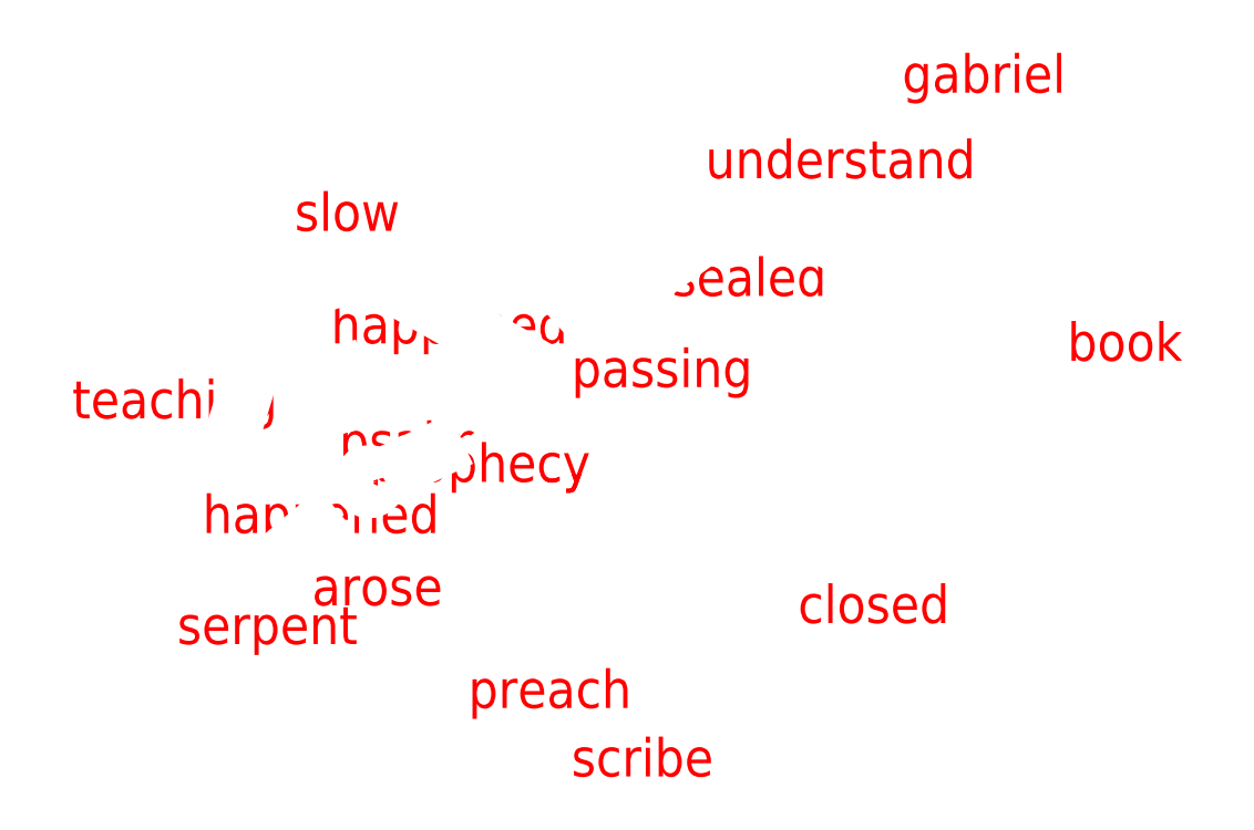
<metadata>
{"format":"dxf","ext":"dxf","renderer":"ezdxf+matplotlib","layout":"modelspace","background":"white","min_lineweight":24,"dpi":150}
</metadata>
<code>
0
SECTION
2
ENTITIES
0
VIEWPORT
8
VIEWPORTS
10
0
20
0
30
0
40
1
41
1
68
1
69
1
0
POLYLINE
8
OUTLINE_ot
66
1
10
0
20
0
30
0
70
9
0
VERTEX
8
OUTLINE_ot
10
0.5811
20
-0.848
30
0
0
VERTEX
8
OUTLINE_ot
10
0.2845
20
-0.6509
30
0
0
VERTEX
8
OUTLINE_ot
10
-0.8545
20
0.1827
30
0
0
VERTEX
8
OUTLINE_ot
10
1.532
20
1.12
30
0
0
VERTEX
8
OUTLINE_ot
10
0.5811
20
-0.848
30
0
0
SEQEND
0
INSERT
8
0
2
ot-prophecy
10
0
20
0
30
0
0
POLYLINE
8
OUTLINE_nt
66
1
10
0
20
0
30
0
70
9
0
VERTEX
8
OUTLINE_nt
10
1.232
20
-0.4064
30
0
0
VERTEX
8
OUTLINE_nt
10
0
20
0
30
0
0
VERTEX
8
OUTLINE_nt
10
-0.08672
20
0.06257
30
0
0
VERTEX
8
OUTLINE_nt
10
-0.1104
20
0.3985
30
0
0
VERTEX
8
OUTLINE_nt
10
0.9662
20
0.8739
30
0
0
VERTEX
8
OUTLINE_nt
10
2.007
20
0.3484
30
0
0
VERTEX
8
OUTLINE_nt
10
1.232
20
-0.4064
30
0
0
SEQEND
0
INSERT
8
0
2
nt-prophecy
10
0
20
0
30
0
0
POLYLINE
8
OUTLINE_q
66
1
10
0
20
0
30
0
70
9
0
VERTEX
8
OUTLINE_q
10
-0.5526
20
-0.467
30
0
0
VERTEX
8
OUTLINE_q
10
-0.4797
20
-0.1474
30
0
0
VERTEX
8
OUTLINE_q
10
-0.2148
20
0.7224
30
0
0
VERTEX
8
OUTLINE_q
10
0.5812
20
0.2727
30
0
0
VERTEX
8
OUTLINE_q
10
-0.1651
20
-0.3555
30
0
0
VERTEX
8
OUTLINE_q
10
-0.5526
20
-0.467
30
0
0
SEQEND
0
INSERT
8
0
2
q-prophecy
10
0
20
0
30
0
0
ENDSEC
0
EOF

</code>
